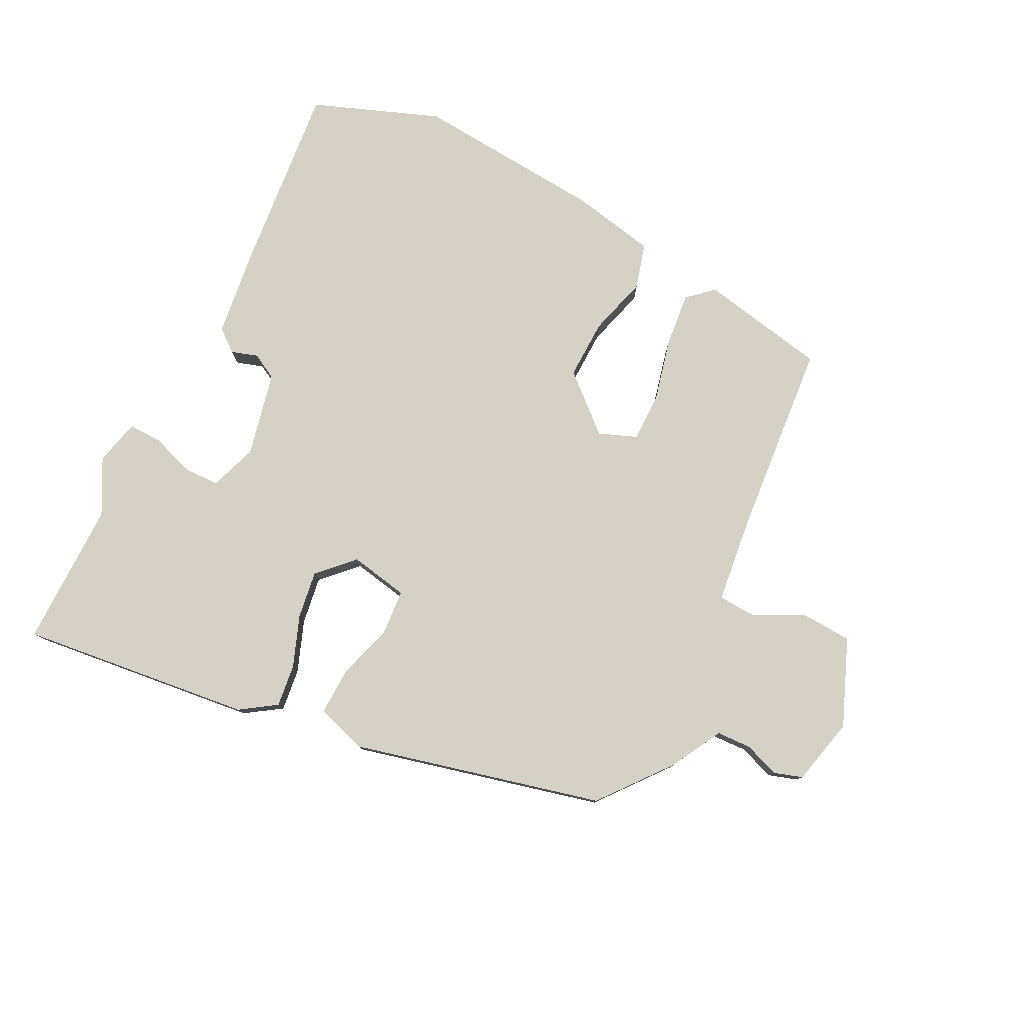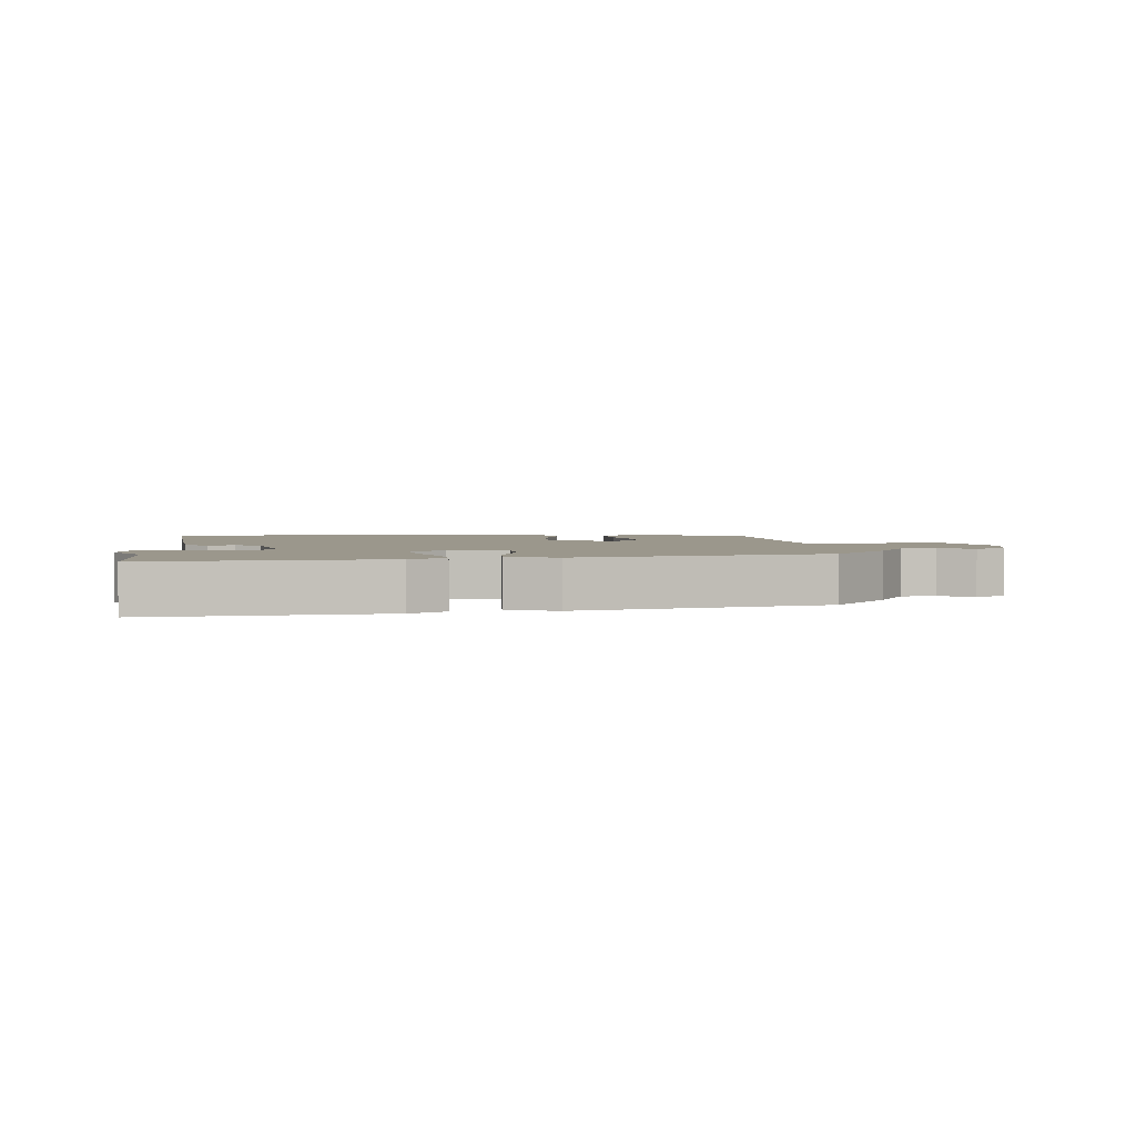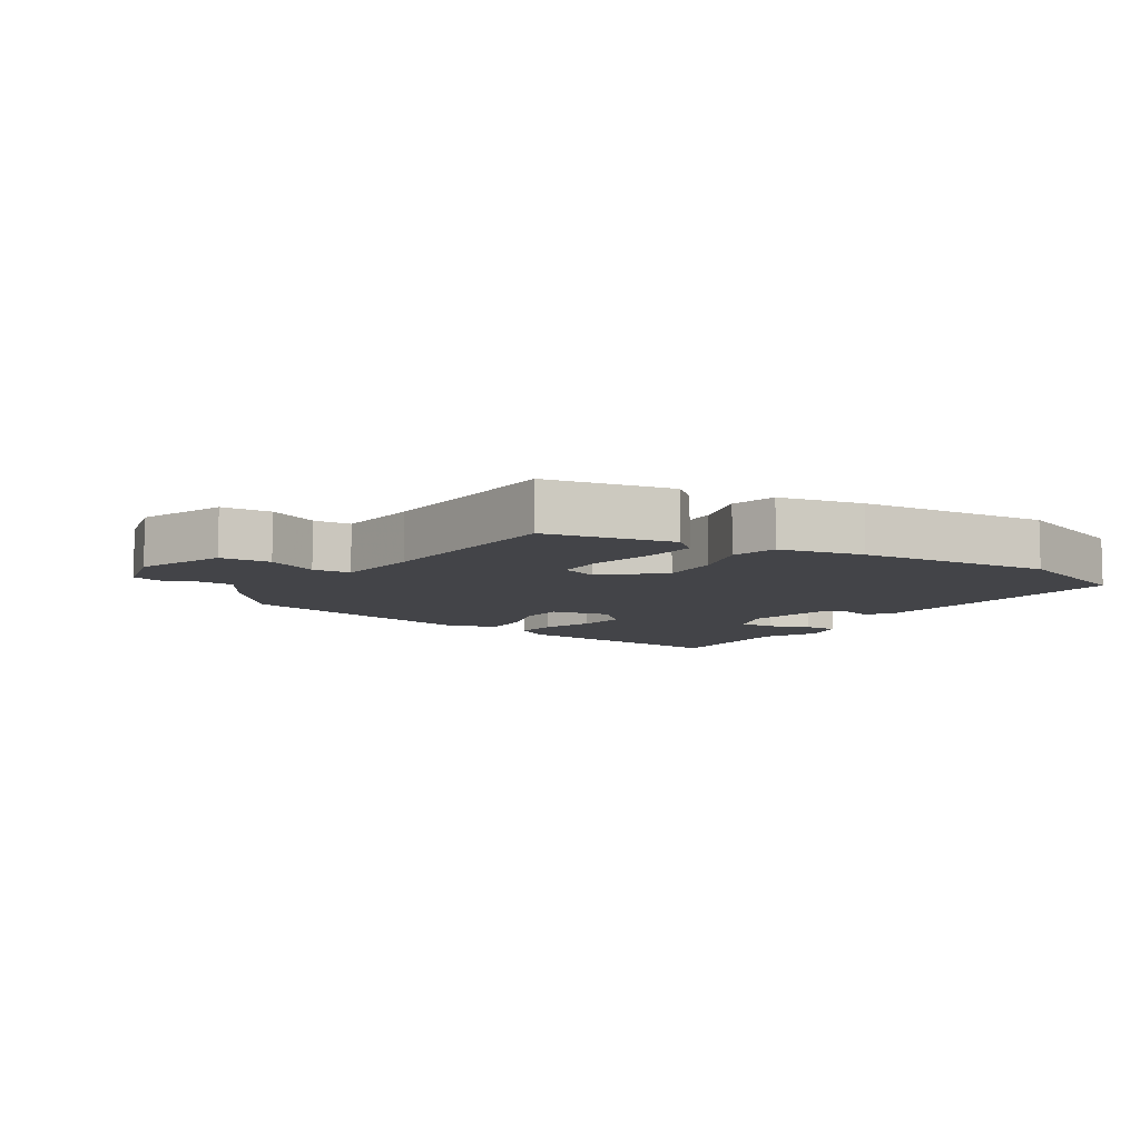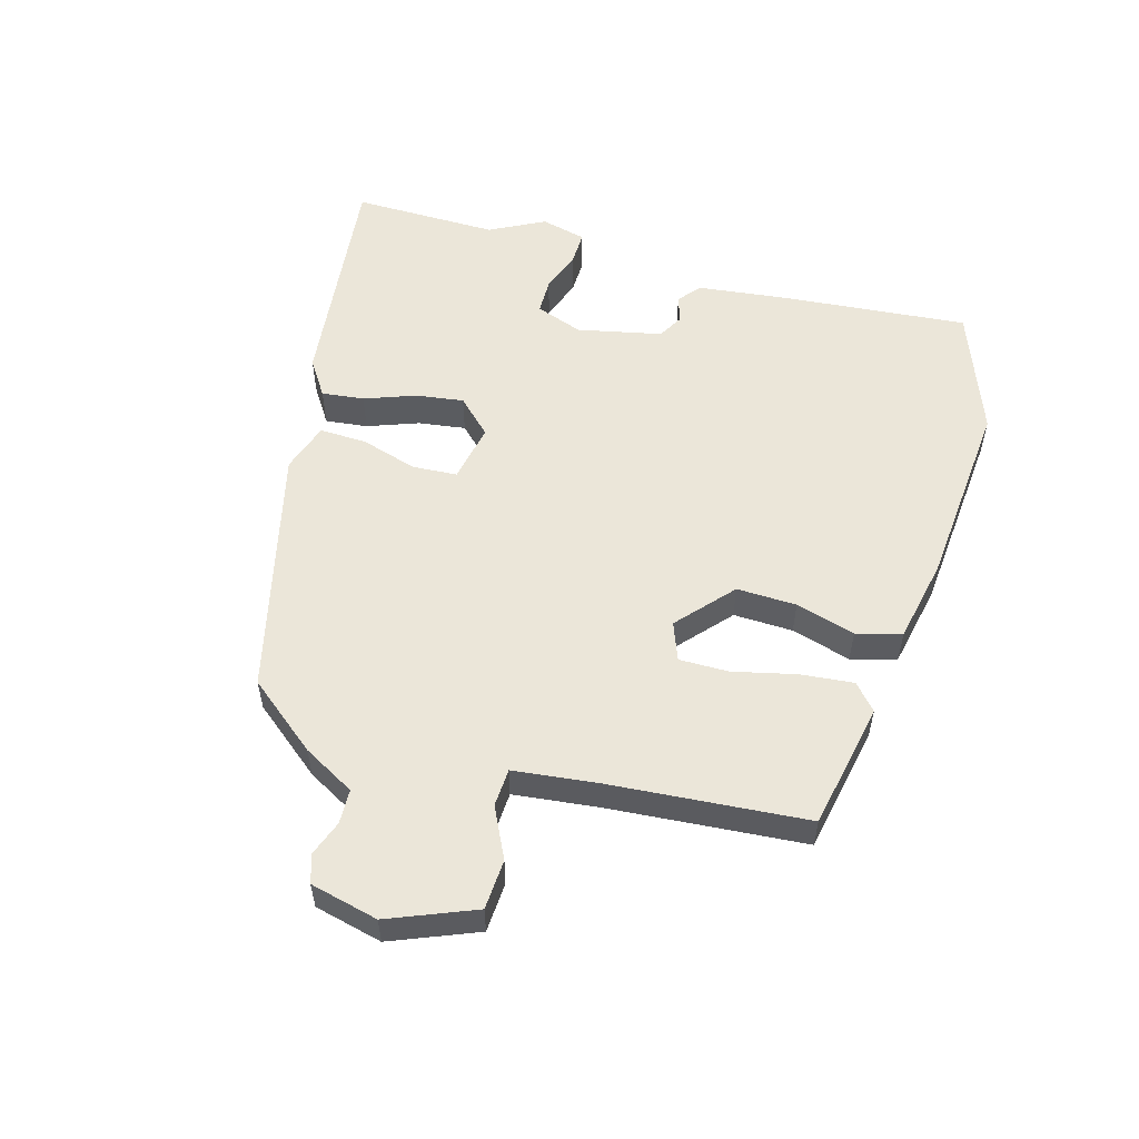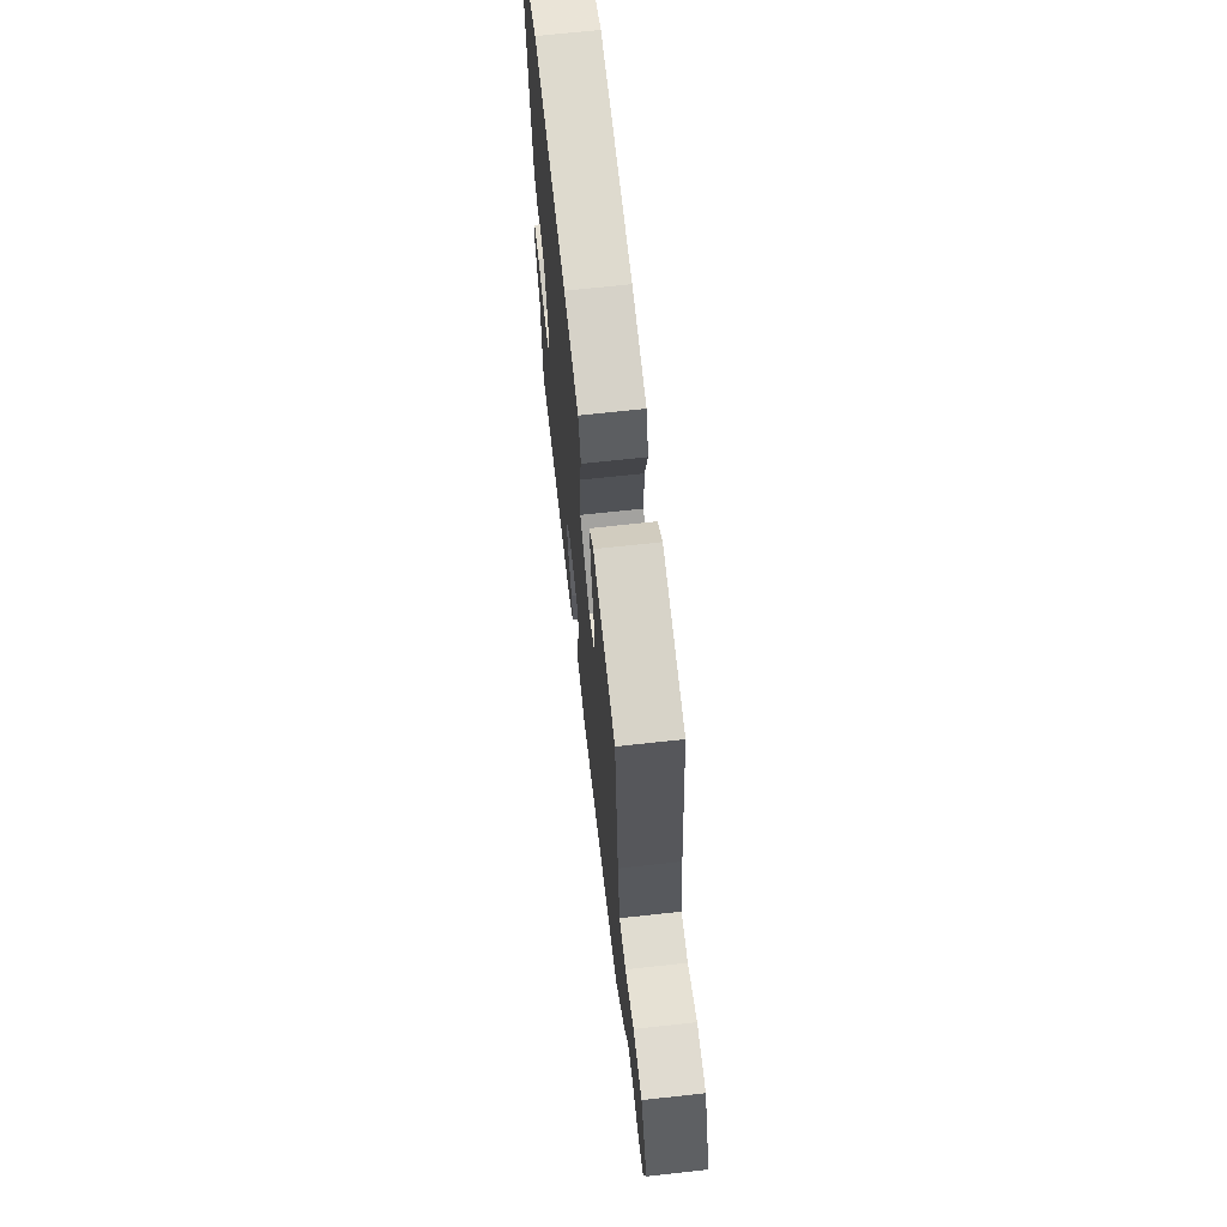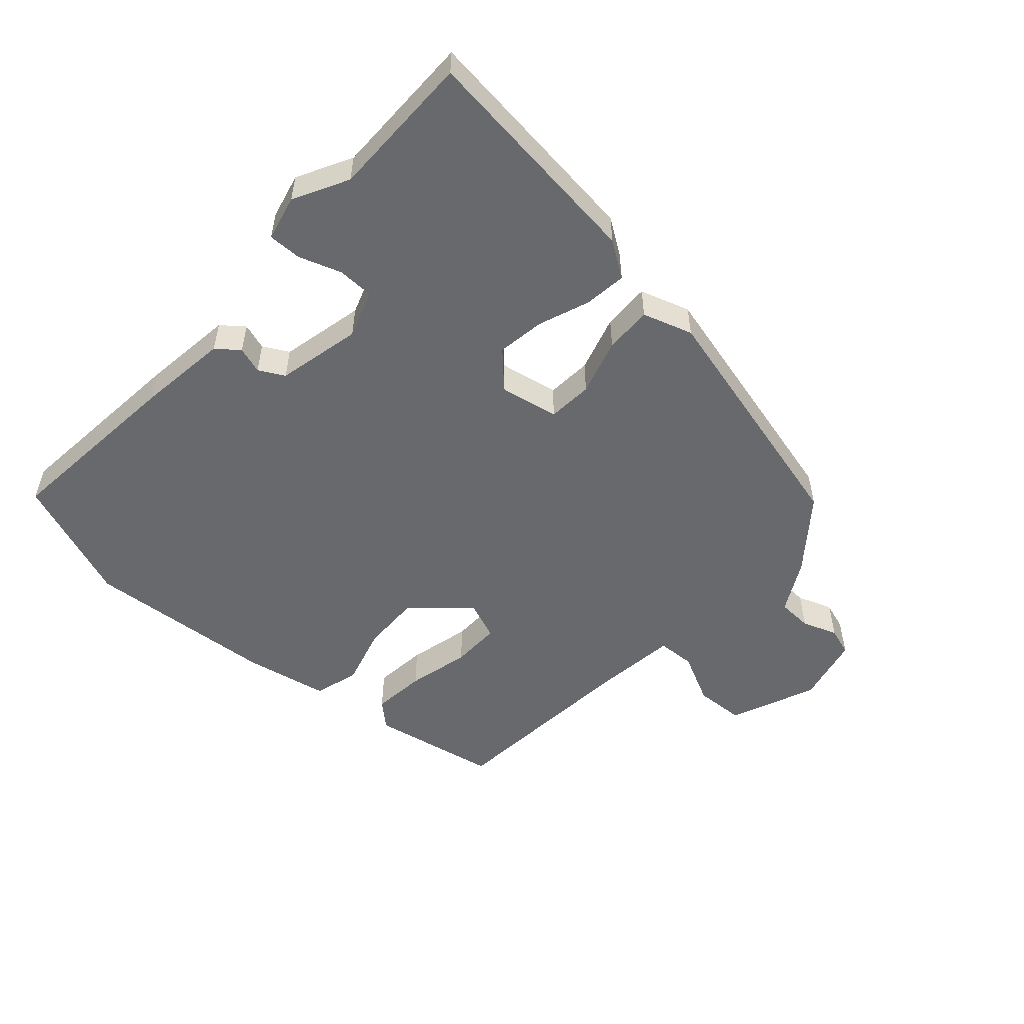
<metadata>
{"format":"obj","ext":"obj","renderer":"f3d","projection":"perspective","resolution":1024,"background":"white","views":[{"elev":79.3,"azim":-152.4,"up":"+Y"},{"elev":2.6,"azim":176.1,"up":"+Y"},{"elev":-8.2,"azim":-30.9,"up":"+Y"},{"elev":55.1,"azim":-72.9,"up":"+Y"},{"elev":67.7,"azim":-96.3,"up":"+Z"},{"elev":-52.7,"azim":138.8,"up":"+Y"}]}
</metadata>
<code>
v 0.336 0.07 0.565
v 0.532 0.07 0.487
v 0.5 0.07 0.198
v 0.48 0.07 0.056
v 0.445 0.07 0.029
v 0.404 0.07 0.043
v 0.364 0.07 0.022
v 0.333 0.07 -0.109
v 0.358 0.07 -0.183
v 0.414 0.07 -0.185
v 0.48 0.07 -0.163
v 0.532 0.07 -0.163
v 0.548 0.07 -0.234
v 0.502 0.07 -0.318
v 0.5 0.07 -0.545
v 0.14 0.07 -0.498
v 0.085 0.07 -0.46
v 0.094 0.07 -0.394
v 0.125 0.07 -0.315
v 0.137 0.07 -0.241
v 0.086 0.07 -0.187
v -0.006 0.07 -0.203
v -0.012 0.07 -0.273
v 0.013 0.07 -0.361
v 0.014 0.07 -0.435
v -0.064 0.07 -0.459
v -0.45 0.07 -0.357
v -0.535 0.07 -0.247
v -0.578 0.07 -0.166
v -0.632 0.07 -0.163
v -0.687 0.07 -0.182
v -0.731 0.07 -0.167
v -0.754 0.07 -0.061
v -0.697 0.07 0.072
v -0.619 0.07 0.075
v -0.541 0.07 0.035
v -0.482 0.07 0.037
v -0.464 0.07 0.168
v -0.433 0.07 0.474
v -0.235 0.07 0.509
v -0.196 0.07 0.473
v -0.206 0.07 0.39
v -0.231 0.07 0.293
v -0.233 0.07 0.216
v -0.174 0.07 0.192
v -0.087 0.07 0.266
v -0.088 0.07 0.359
v -0.113 0.07 0.452
v -0.092 0.07 0.522
v 0.039 0.07 0.546
v 0.336 0 0.565
v 0.532 0 0.487
v 0.5 0 0.198
v 0.48 0 0.056
v 0.445 0 0.029
v 0.404 0 0.043
v 0.364 0 0.022
v 0.333 0 -0.109
v 0.358 0 -0.183
v 0.414 0 -0.185
v 0.48 0 -0.163
v 0.532 0 -0.163
v 0.548 0 -0.234
v 0.502 0 -0.318
v 0.5 0 -0.545
v 0.14 0 -0.498
v 0.085 0 -0.46
v 0.094 0 -0.394
v 0.125 0 -0.315
v 0.137 0 -0.241
v 0.086 0 -0.187
v -0.006 0 -0.203
v -0.012 0 -0.273
v 0.013 0 -0.361
v 0.014 0 -0.435
v -0.064 0 -0.459
v -0.45 0 -0.357
v -0.535 0 -0.247
v -0.578 0 -0.166
v -0.632 0 -0.163
v -0.687 0 -0.182
v -0.731 0 -0.167
v -0.754 0 -0.061
v -0.697 0 0.072
v -0.619 0 0.075
v -0.541 0 0.035
v -0.482 0 0.037
v -0.464 0 0.168
v -0.433 0 0.474
v -0.235 0 0.509
v -0.196 0 0.473
v -0.206 0 0.39
v -0.231 0 0.293
v -0.233 0 0.216
v -0.174 0 0.192
v -0.087 0 0.266
v -0.088 0 0.359
v -0.113 0 0.452
v -0.092 0 0.522
v 0.039 0 0.546
f 47 48 49 50
f 46 47 50 1
f 45 46 1 2
f 40 41 42 43
f 38 39 40 43
f 37 38 43 44
f 33 34 35 36
f 33 36 37
f 30 31 32 33
f 29 30 33 37
f 23 24 25 26
f 22 23 26 27
f 16 17 18 19
f 14 15 16 19
f 14 19 20
f 13 14 20 21
f 10 11 12 13
f 9 10 13 21
f 3 4 5 6
f 45 2 3 6
f 45 6 7
f 29 37 44 45
f 29 45 7 8
f 22 27 28 29
f 21 22 29 8
f 8 9 21
f 100 99 98 97
f 51 100 97 96
f 52 51 96 95
f 93 92 91 90
f 93 90 89 88
f 94 93 88 87
f 86 85 84 83
f 87 86 83
f 83 82 81 80
f 87 83 80 79
f 76 75 74 73
f 77 76 73 72
f 69 68 67 66
f 69 66 65 64
f 70 69 64
f 71 70 64 63
f 63 62 61 60
f 71 63 60 59
f 56 55 54 53
f 56 53 52 95
f 57 56 95
f 95 94 87 79
f 58 57 95 79
f 79 78 77 72
f 58 79 72 71
f 71 59 58
f 1 51 52 2
f 2 52 53 3
f 3 53 54 4
f 4 54 55 5
f 5 55 56 6
f 6 56 57 7
f 7 57 58 8
f 8 58 59 9
f 9 59 60 10
f 10 60 61 11
f 11 61 62 12
f 12 62 63 13
f 13 63 64 14
f 14 64 65 15
f 15 65 66 16
f 16 66 67 17
f 17 67 68 18
f 18 68 69 19
f 19 69 70 20
f 20 70 71 21
f 21 71 72 22
f 22 72 73 23
f 23 73 74 24
f 24 74 75 25
f 25 75 76 26
f 26 76 77 27
f 27 77 78 28
f 28 78 79 29
f 29 79 80 30
f 30 80 81 31
f 31 81 82 32
f 32 82 83 33
f 33 83 84 34
f 34 84 85 35
f 35 85 86 36
f 36 86 87 37
f 37 87 88 38
f 38 88 89 39
f 39 89 90 40
f 40 90 91 41
f 41 91 92 42
f 42 92 93 43
f 43 93 94 44
f 44 94 95 45
f 45 95 96 46
f 46 96 97 47
f 47 97 98 48
f 48 98 99 49
f 49 99 100 50
f 50 100 51 1

</code>
